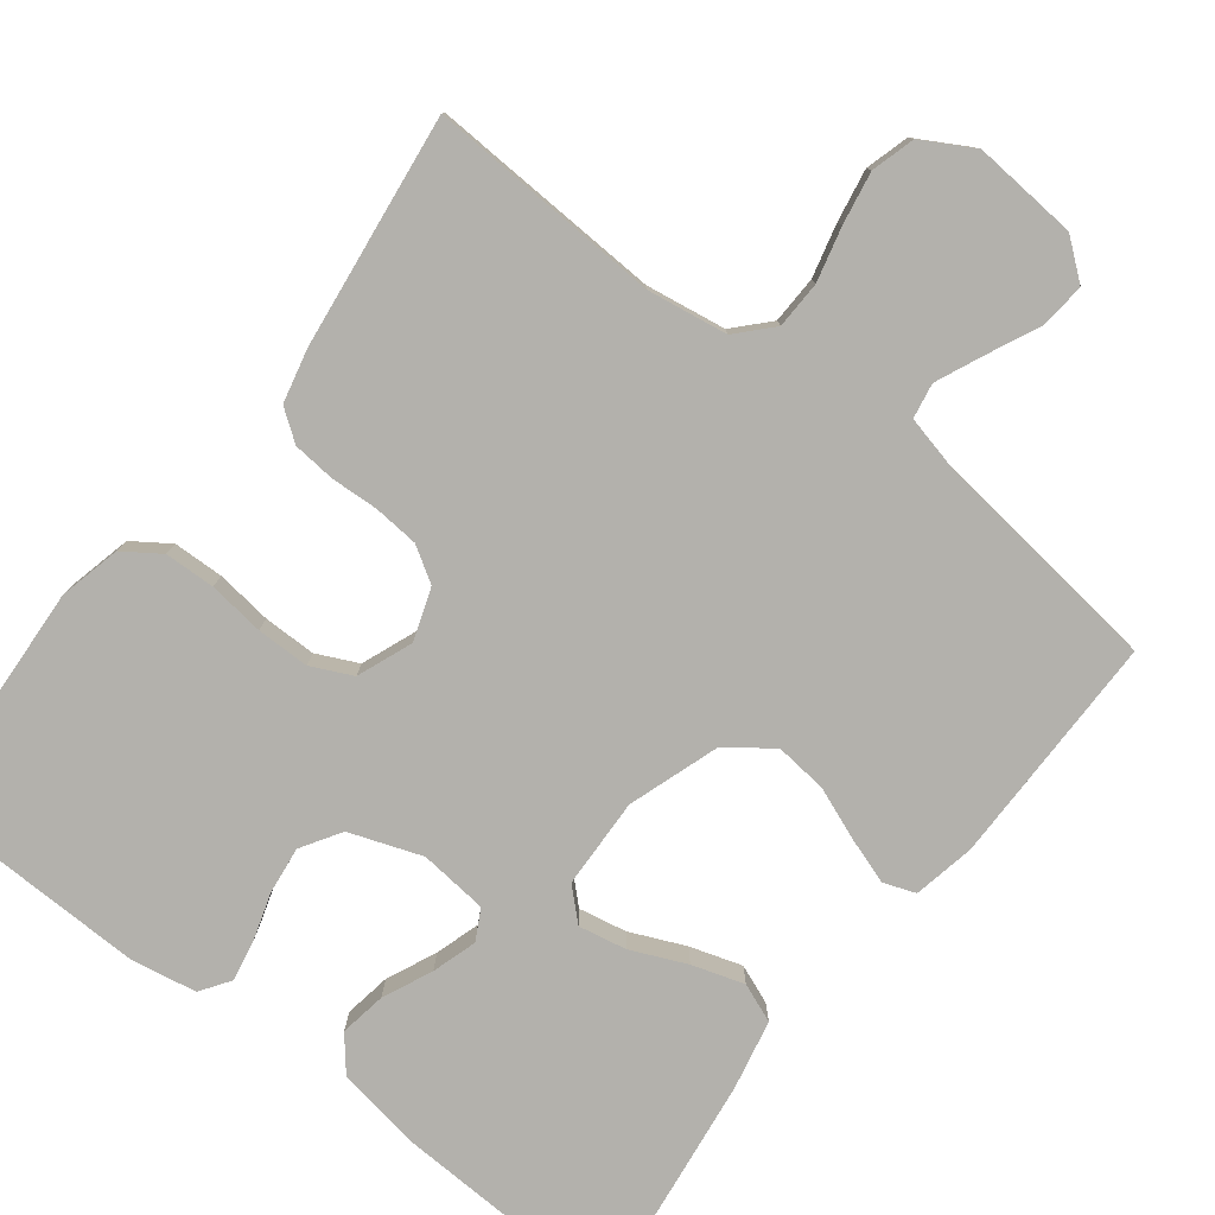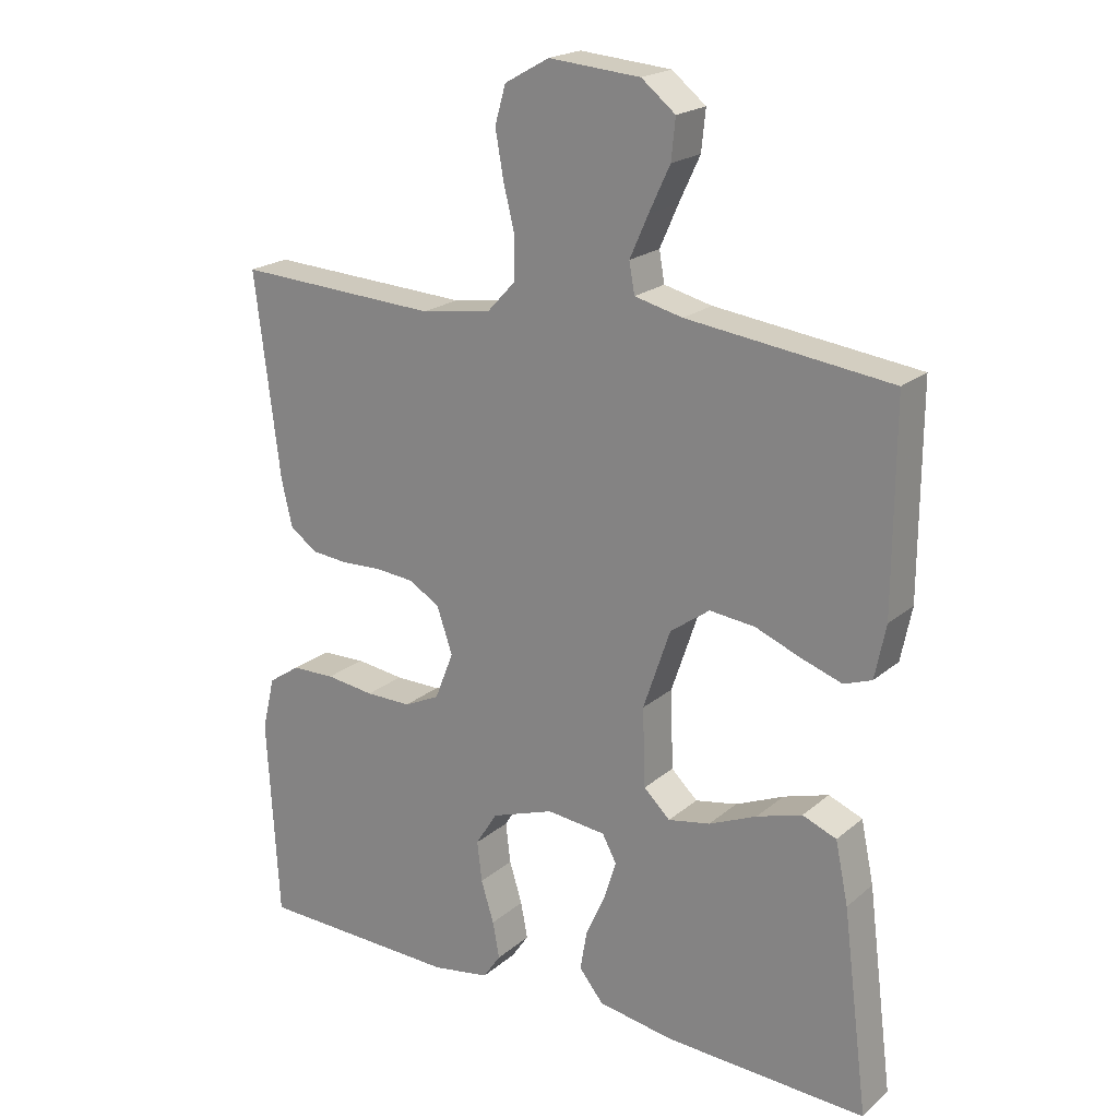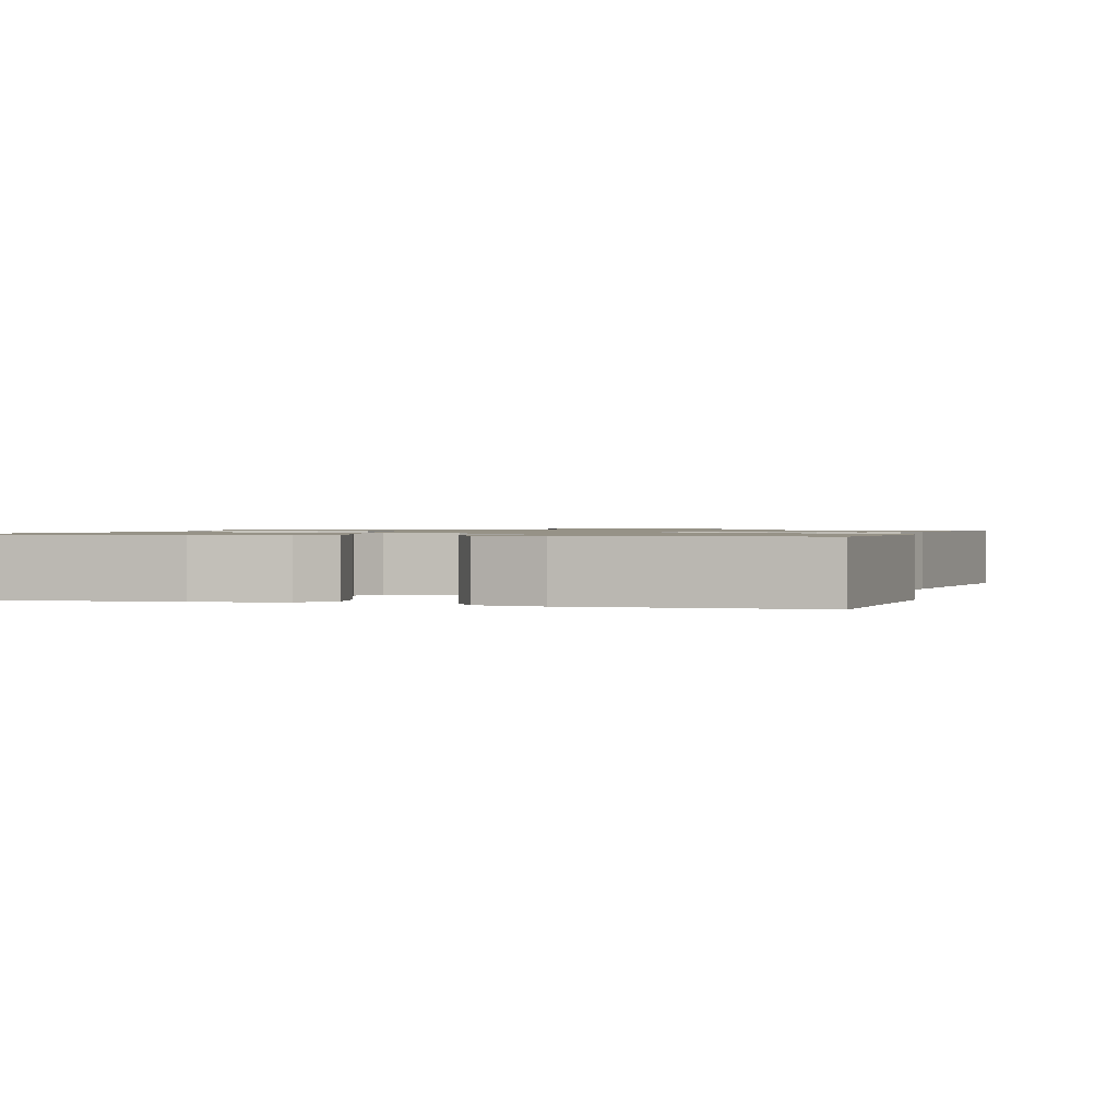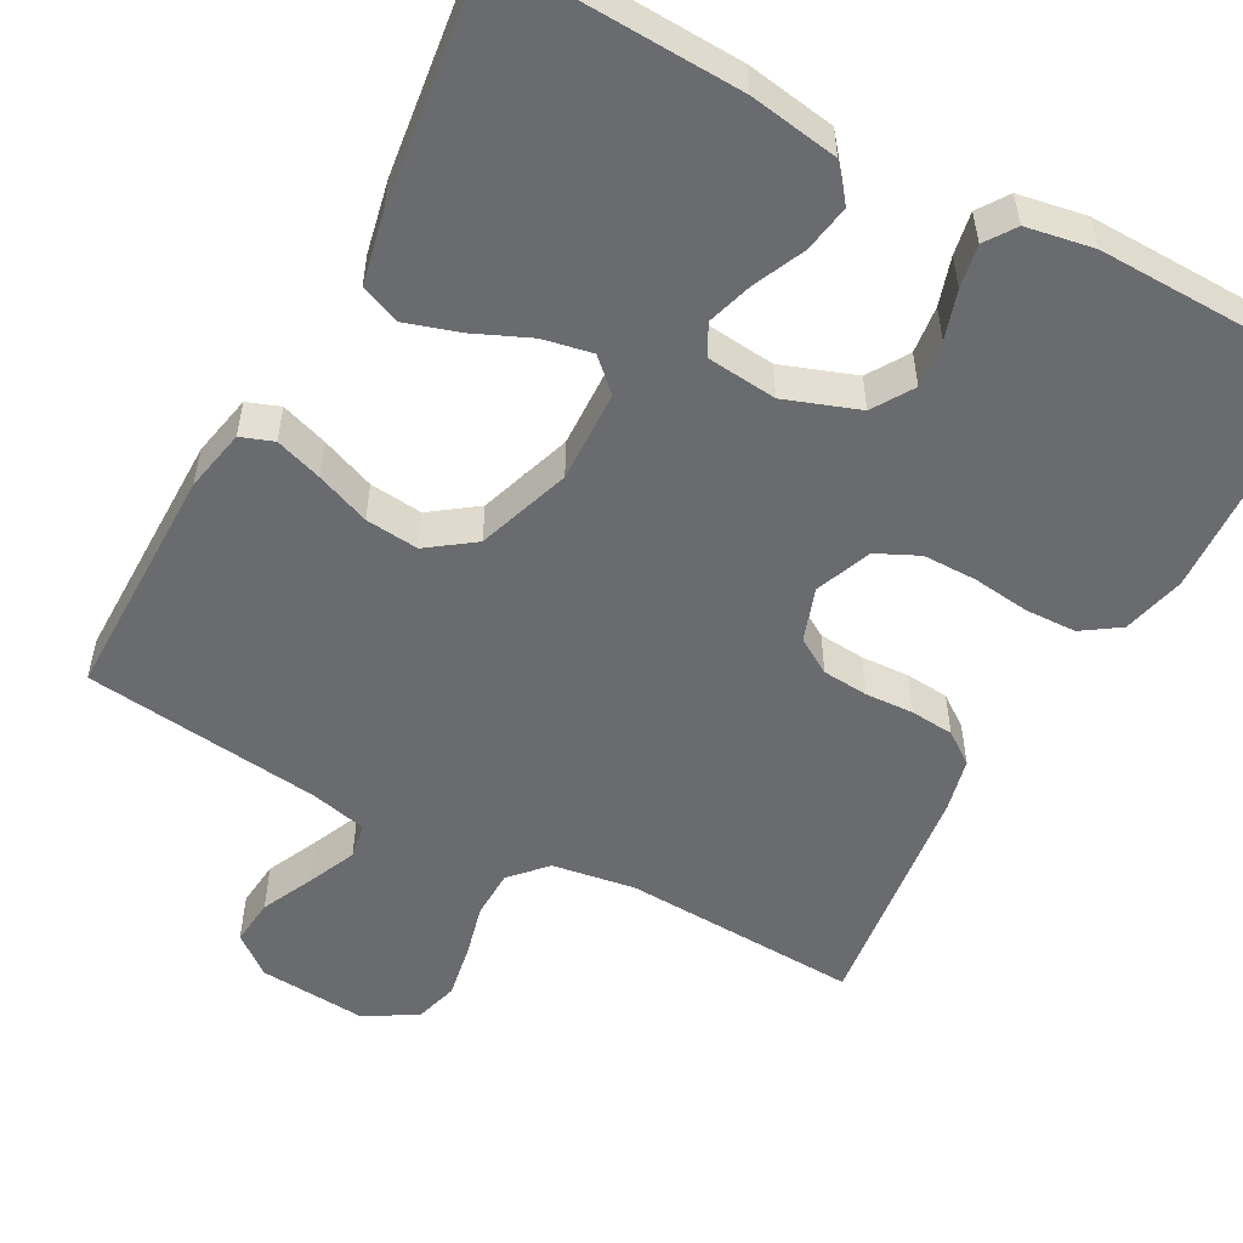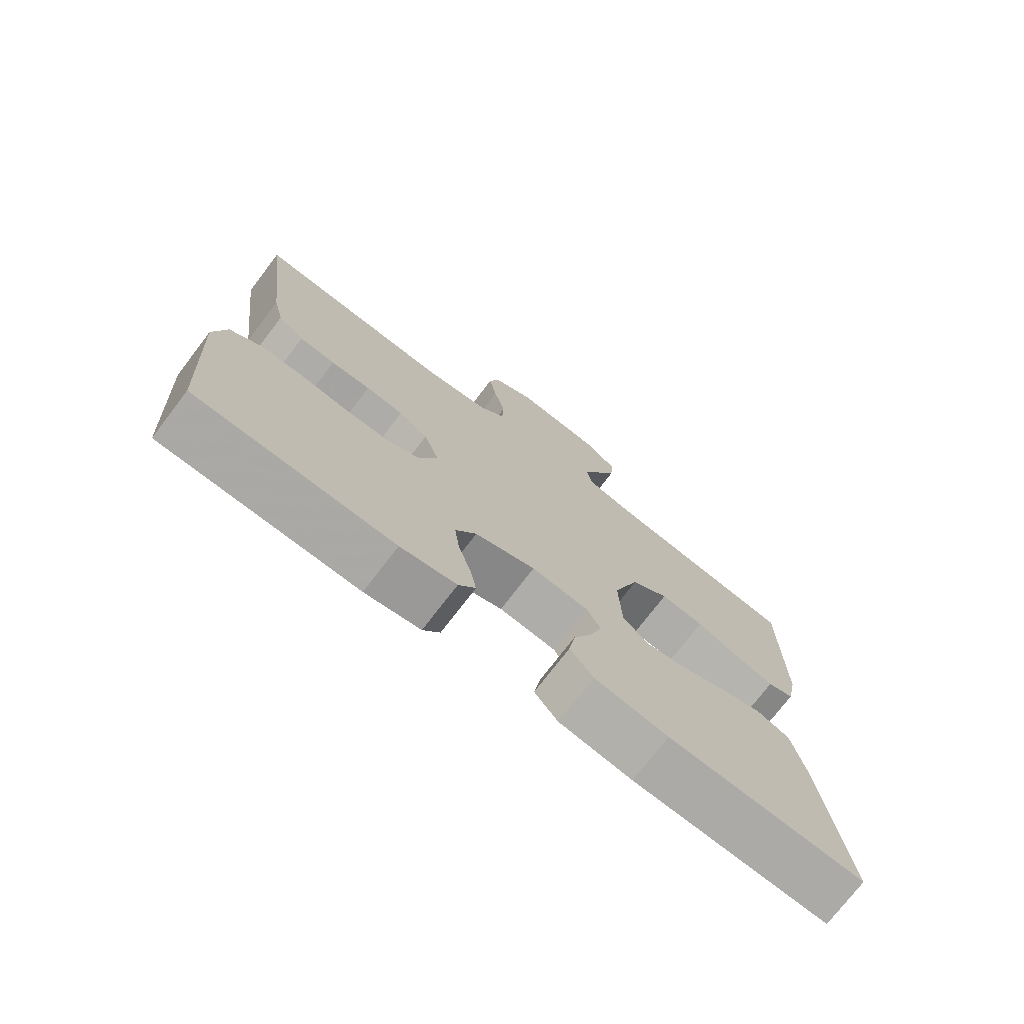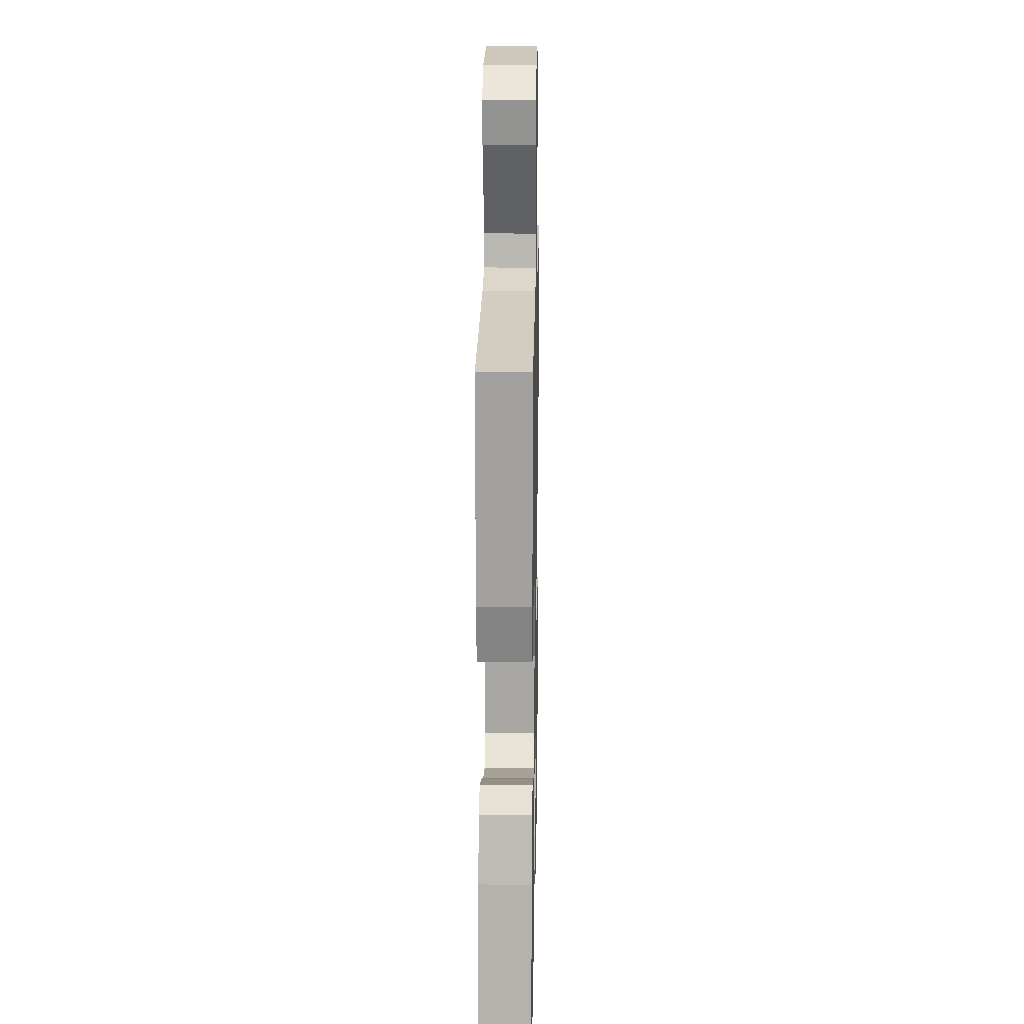
<metadata>
{"format":"obj","ext":"obj","renderer":"f3d","projection":"perspective","resolution":1024,"background":"white","views":[{"elev":-79.1,"azim":-37.6,"up":"+Y"},{"elev":20.7,"azim":34.4,"up":"+Z"},{"elev":1.0,"azim":-163.1,"up":"+Y"},{"elev":-53.4,"azim":151.6,"up":"+Y"},{"elev":-74.6,"azim":-37.4,"up":"+Z"},{"elev":17.4,"azim":91.1,"up":"+Z"}]}
</metadata>
<code>
v 0.5 0.07 -0.5
v 0.2 0.07 -0.487
v 0.088 0.07 -0.469
v 0.052 0.07 -0.425
v 0.062 0.07 -0.365
v 0.091 0.07 -0.301
v 0.109 0.07 -0.243
v 0.088 0.07 -0.204
v 0 0.07 -0.195
v -0.093 0.07 -0.228
v -0.125 0.07 -0.279
v -0.118 0.07 -0.339
v -0.099 0.07 -0.4
v -0.089 0.07 -0.454
v -0.115 0.07 -0.492
v -0.2 0.07 -0.507
v -0.5 0.07 -0.5
v -0.517 0.07 -0.2
v -0.498 0.07 -0.121
v -0.451 0.07 -0.089
v -0.386 0.07 -0.087
v -0.314 0.07 -0.096
v -0.246 0.07 -0.096
v -0.193 0.07 -0.071
v -0.165 0.07 0
v -0.188 0.07 0.067
v -0.233 0.07 0.095
v -0.291 0.07 0.1
v -0.352 0.07 0.097
v -0.407 0.07 0.102
v -0.447 0.07 0.131
v -0.463 0.07 0.2
v -0.5 0.07 0.5
v -0.2 0.07 0.485
v -0.096 0.07 0.501
v -0.055 0.07 0.545
v -0.053 0.07 0.606
v -0.07 0.07 0.675
v -0.082 0.07 0.743
v -0.066 0.07 0.799
v 0 0.07 0.836
v 0.135 0.07 0.825
v 0.185 0.07 0.785
v 0.179 0.07 0.726
v 0.148 0.07 0.66
v 0.121 0.07 0.599
v 0.129 0.07 0.554
v 0.2 0.07 0.537
v 0.5 0.07 0.5
v 0.499 0.07 0.2
v 0.483 0.07 0.121
v 0.442 0.07 0.106
v 0.383 0.07 0.126
v 0.315 0.07 0.153
v 0.248 0.07 0.16
v 0.19 0.07 0.118
v 0.15 0.07 0
v 0.154 0.07 -0.116
v 0.193 0.07 -0.153
v 0.255 0.07 -0.141
v 0.326 0.07 -0.11
v 0.393 0.07 -0.089
v 0.443 0.07 -0.109
v 0.462 0.07 -0.2
v 0.5 0 -0.5
v 0.2 0 -0.487
v 0.088 0 -0.469
v 0.052 0 -0.425
v 0.062 0 -0.365
v 0.091 0 -0.301
v 0.109 0 -0.243
v 0.088 0 -0.204
v 0 0 -0.195
v -0.093 0 -0.228
v -0.125 0 -0.279
v -0.118 0 -0.339
v -0.099 0 -0.4
v -0.089 0 -0.454
v -0.115 0 -0.492
v -0.2 0 -0.507
v -0.5 0 -0.5
v -0.517 0 -0.2
v -0.498 0 -0.121
v -0.451 0 -0.089
v -0.386 0 -0.087
v -0.314 0 -0.096
v -0.246 0 -0.096
v -0.193 0 -0.071
v -0.165 0 0
v -0.188 0 0.067
v -0.233 0 0.095
v -0.291 0 0.1
v -0.352 0 0.097
v -0.407 0 0.102
v -0.447 0 0.131
v -0.463 0 0.2
v -0.5 0 0.5
v -0.2 0 0.485
v -0.096 0 0.501
v -0.055 0 0.545
v -0.053 0 0.606
v -0.07 0 0.675
v -0.082 0 0.743
v -0.066 0 0.799
v 0 0 0.836
v 0.135 0 0.825
v 0.185 0 0.785
v 0.179 0 0.726
v 0.148 0 0.66
v 0.121 0 0.599
v 0.129 0 0.554
v 0.2 0 0.537
v 0.5 0 0.5
v 0.499 0 0.2
v 0.483 0 0.121
v 0.442 0 0.106
v 0.383 0 0.126
v 0.315 0 0.153
v 0.248 0 0.16
v 0.19 0 0.118
v 0.15 0 0
v 0.154 0 -0.116
v 0.193 0 -0.153
v 0.255 0 -0.141
v 0.326 0 -0.11
v 0.393 0 -0.089
v 0.443 0 -0.109
v 0.462 0 -0.2
f 4 5 6
f 3 4 6
f 2 3 6
f 1 2 6
f 64 1 6
f 63 64 6
f 62 63 6
f 61 62 6
f 60 61 6
f 59 60 6 7
f 58 59 7 8
f 57 58 8 9
f 56 57 9 10
f 52 53 54
f 51 52 54
f 50 51 54
f 49 50 54
f 48 49 54
f 47 48 54 55
f 43 44 45
f 42 43 45
f 41 42 45
f 40 41 45
f 39 40 45
f 38 39 45
f 37 38 45
f 36 37 45 46
f 35 36 46 47
f 32 33 34
f 31 32 34
f 30 31 34
f 29 30 34
f 28 29 34
f 27 28 34 35
f 47 55 56
f 35 47 56
f 27 35 56
f 26 27 56
f 20 21 22
f 19 20 22
f 18 19 22
f 17 18 22
f 16 17 22
f 15 16 22
f 14 15 22
f 13 14 22
f 12 13 22
f 11 12 22 23
f 10 11 23 24
f 25 26 56
f 10 24 25 56
f 70 69 68
f 70 68 67
f 70 67 66
f 70 66 65
f 70 65 128
f 70 128 127
f 70 127 126
f 70 126 125
f 70 125 124
f 71 70 124 123
f 72 71 123 122
f 73 72 122 121
f 74 73 121 120
f 118 117 116
f 118 116 115
f 118 115 114
f 118 114 113
f 118 113 112
f 119 118 112 111
f 109 108 107
f 109 107 106
f 109 106 105
f 109 105 104
f 109 104 103
f 109 103 102
f 109 102 101
f 110 109 101 100
f 111 110 100 99
f 98 97 96
f 98 96 95
f 98 95 94
f 98 94 93
f 98 93 92
f 99 98 92 91
f 120 119 111
f 120 111 99
f 120 99 91
f 120 91 90
f 86 85 84
f 86 84 83
f 86 83 82
f 86 82 81
f 86 81 80
f 86 80 79
f 86 79 78
f 86 78 77
f 86 77 76
f 87 86 76 75
f 88 87 75 74
f 120 90 89
f 120 89 88 74
f 1 65 66 2
f 2 66 67 3
f 3 67 68 4
f 4 68 69 5
f 5 69 70 6
f 6 70 71 7
f 7 71 72 8
f 8 72 73 9
f 9 73 74 10
f 10 74 75 11
f 11 75 76 12
f 12 76 77 13
f 13 77 78 14
f 14 78 79 15
f 15 79 80 16
f 16 80 81 17
f 17 81 82 18
f 18 82 83 19
f 19 83 84 20
f 20 84 85 21
f 21 85 86 22
f 22 86 87 23
f 23 87 88 24
f 24 88 89 25
f 25 89 90 26
f 26 90 91 27
f 27 91 92 28
f 28 92 93 29
f 29 93 94 30
f 30 94 95 31
f 31 95 96 32
f 32 96 97 33
f 33 97 98 34
f 34 98 99 35
f 35 99 100 36
f 36 100 101 37
f 37 101 102 38
f 38 102 103 39
f 39 103 104 40
f 40 104 105 41
f 41 105 106 42
f 42 106 107 43
f 43 107 108 44
f 44 108 109 45
f 45 109 110 46
f 46 110 111 47
f 47 111 112 48
f 48 112 113 49
f 49 113 114 50
f 50 114 115 51
f 51 115 116 52
f 52 116 117 53
f 53 117 118 54
f 54 118 119 55
f 55 119 120 56
f 56 120 121 57
f 57 121 122 58
f 58 122 123 59
f 59 123 124 60
f 60 124 125 61
f 61 125 126 62
f 62 126 127 63
f 63 127 128 64
f 64 128 65 1

</code>
